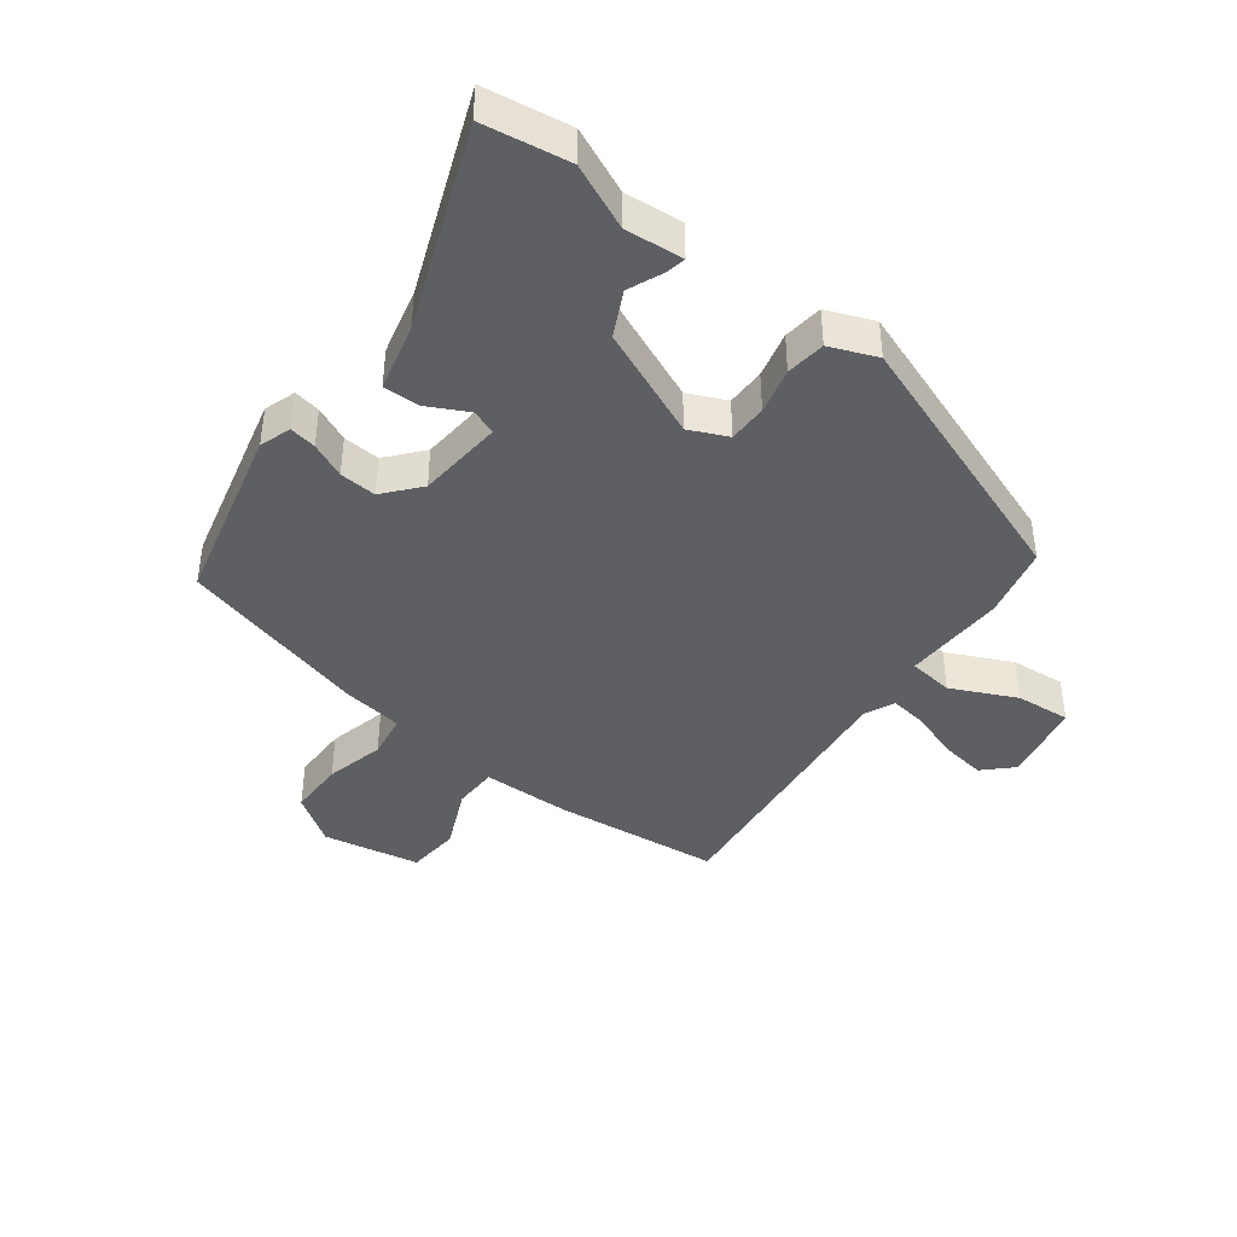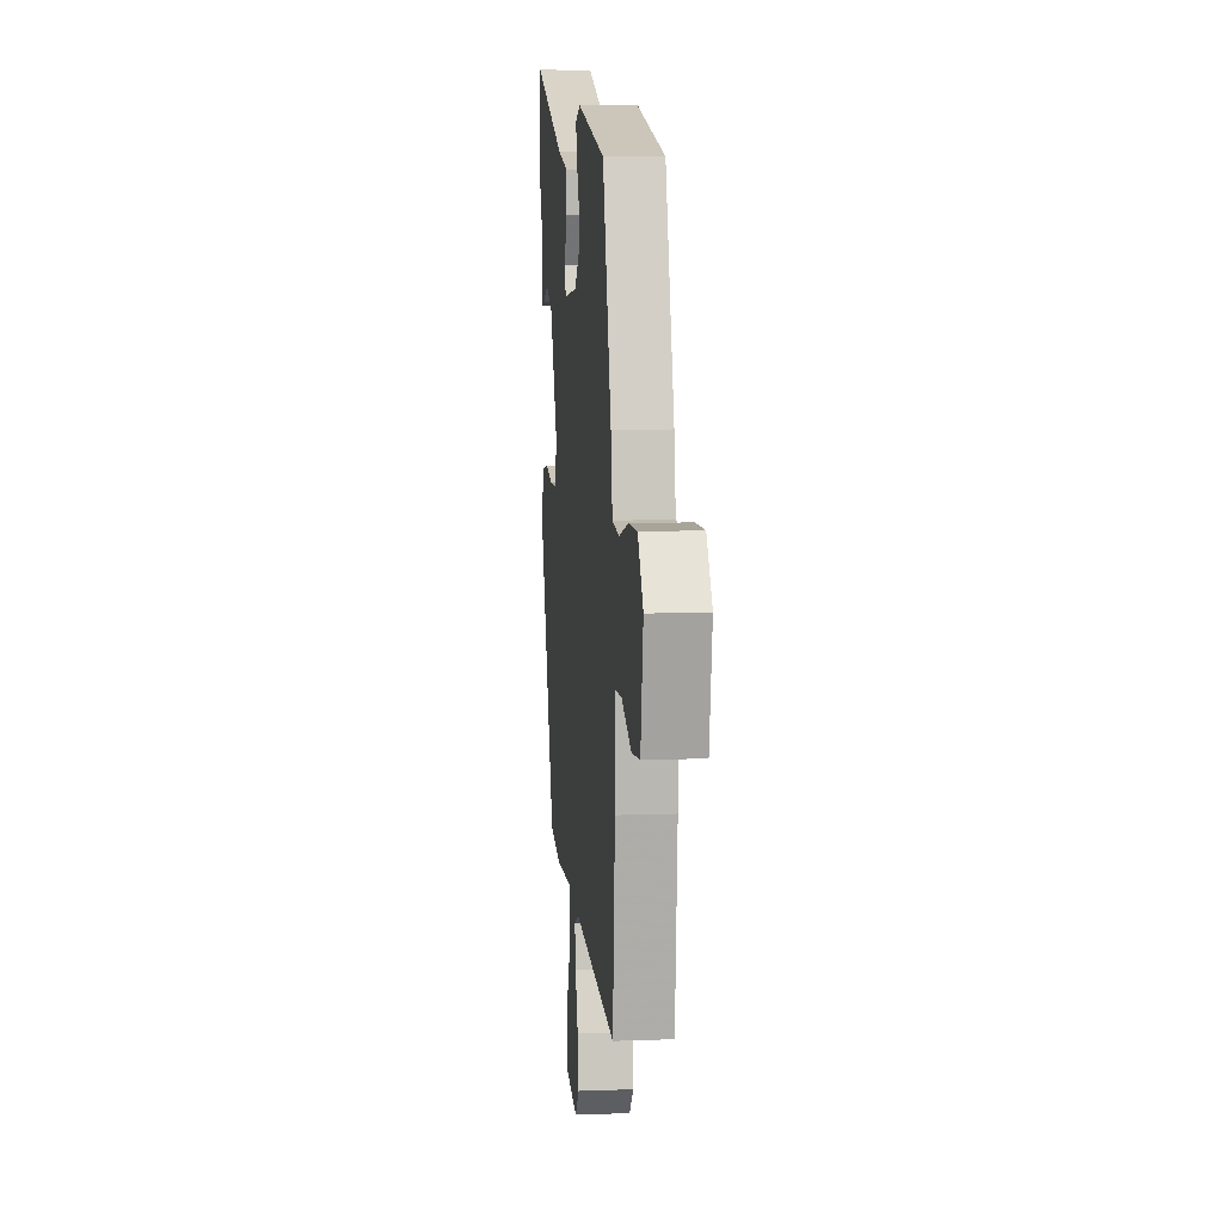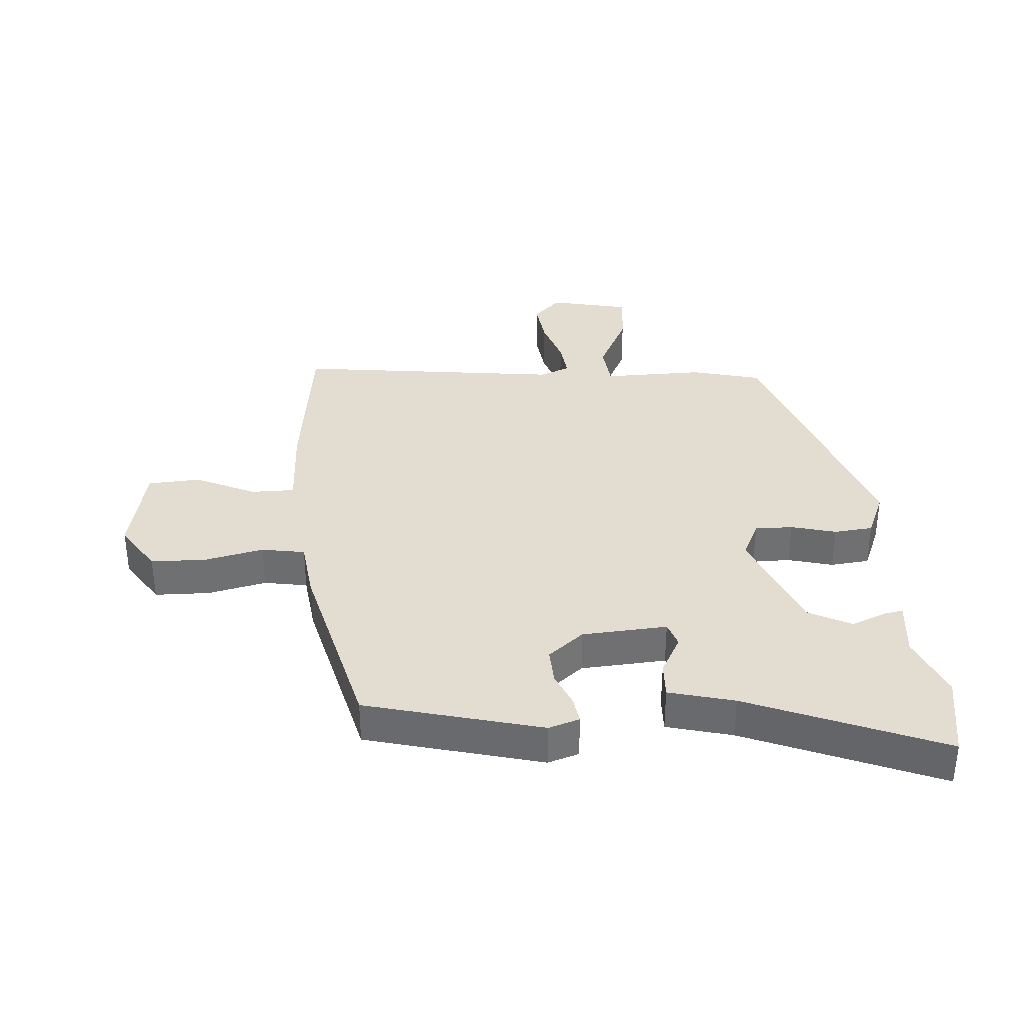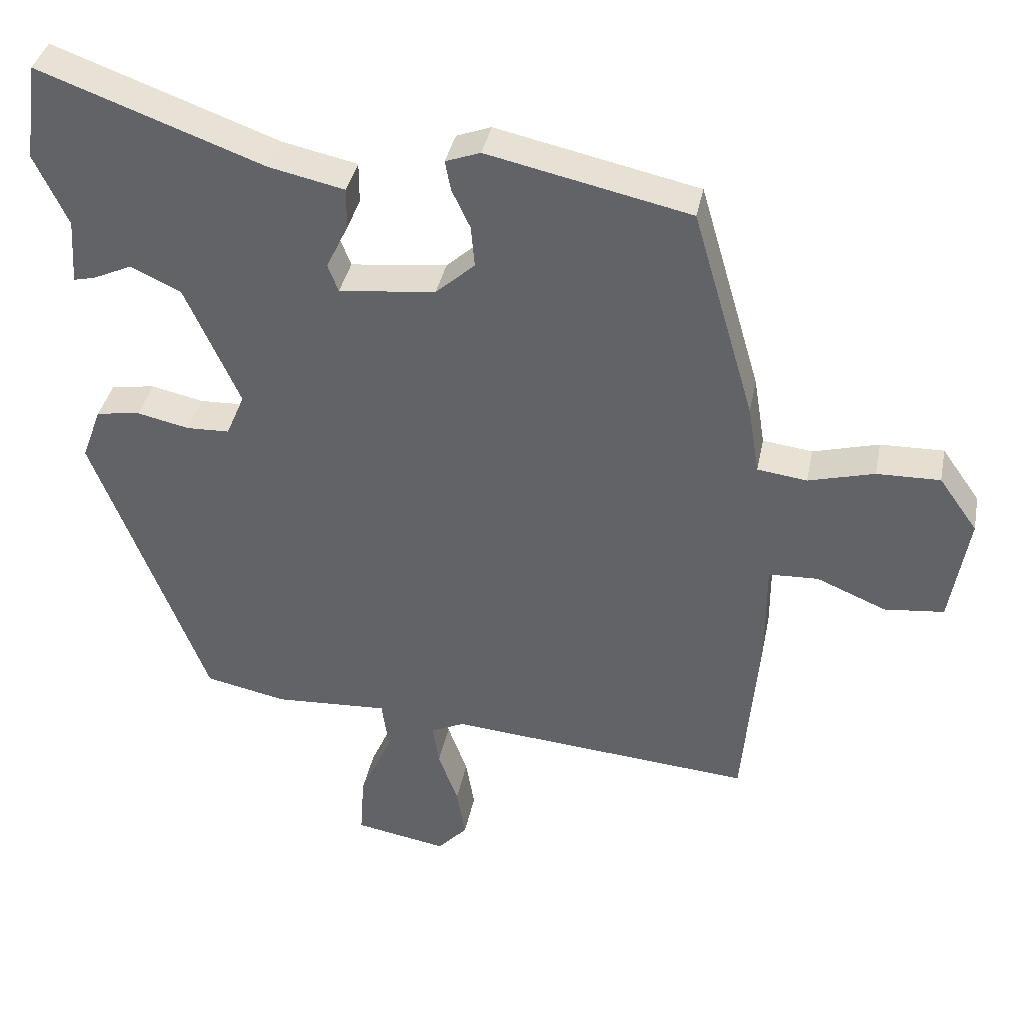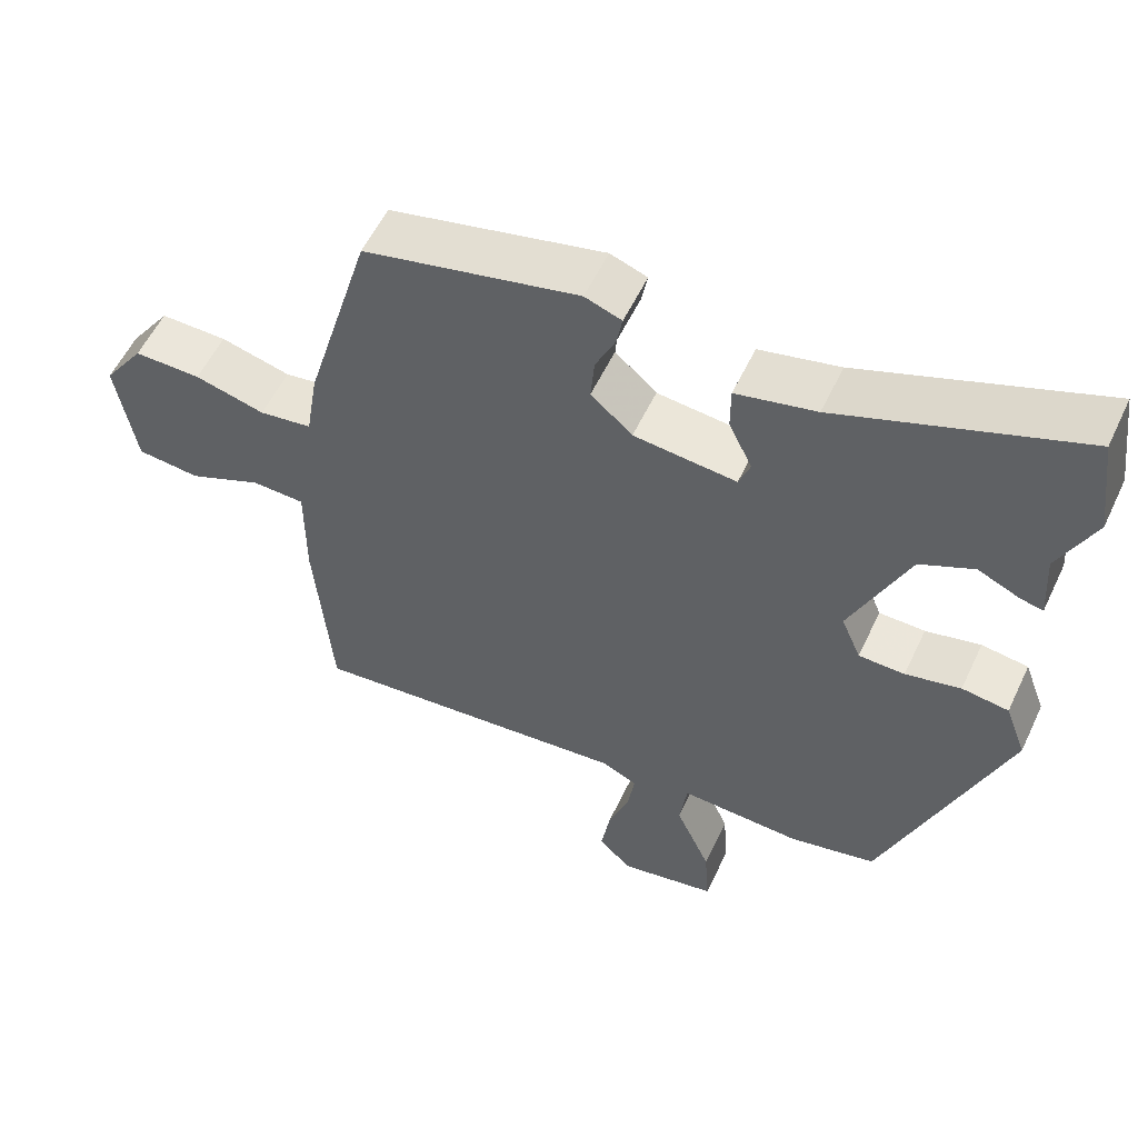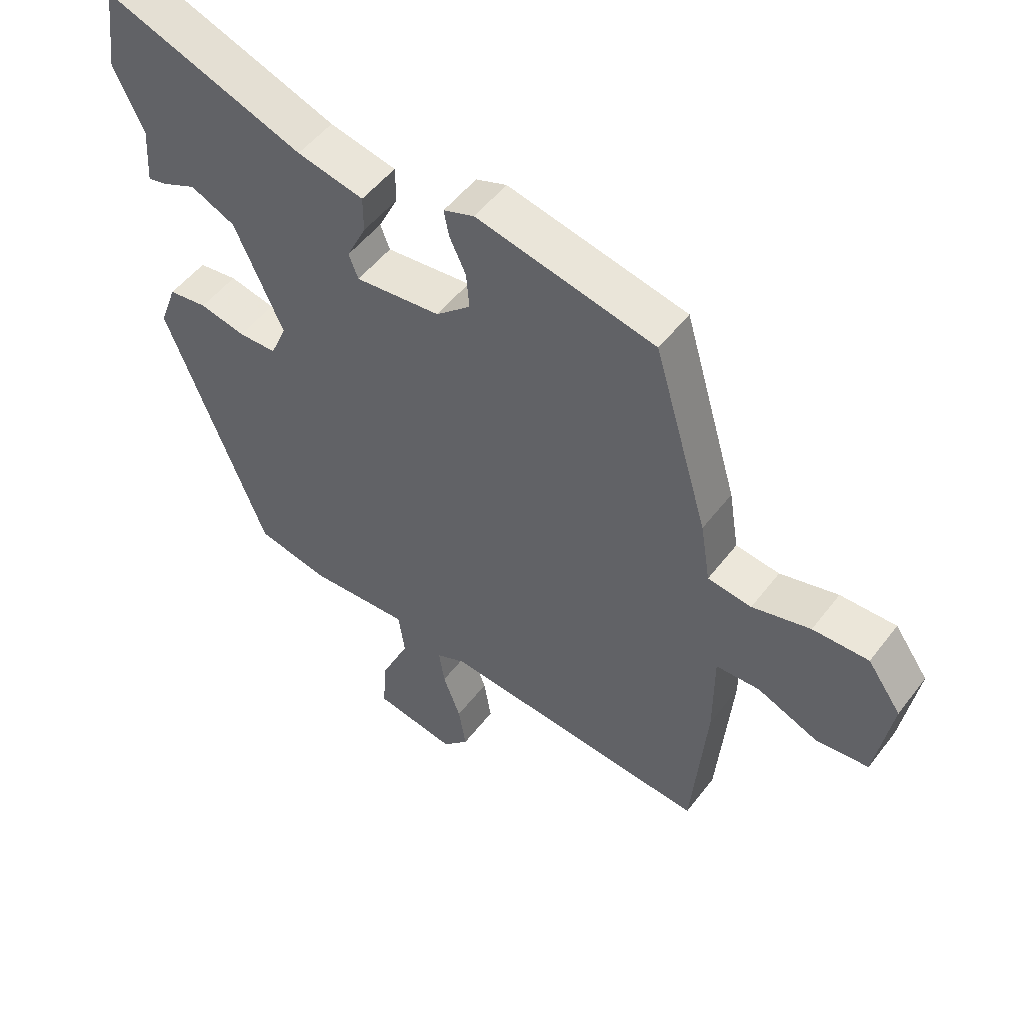
<metadata>
{"format":"obj","ext":"obj","renderer":"f3d","projection":"perspective","resolution":1024,"background":"white","views":[{"elev":-41.7,"azim":54.2,"up":"+Y"},{"elev":8.4,"azim":-95.8,"up":"+Z"},{"elev":35.4,"azim":-1.9,"up":"+Y"},{"elev":37.5,"azim":-168.8,"up":"+Z"},{"elev":55.7,"azim":25.0,"up":"+Z"},{"elev":51.4,"azim":-143.8,"up":"+Z"}]}
</metadata>
<code>
v 0.322 0.07 -0.453
v 0.207 0.07 -0.477
v 0.046 0.07 -0.468
v 0.036 0.07 -0.539
v 0.082 0.07 -0.642
v 0.088 0.07 -0.729
v -0.042 0.07 -0.752
v -0.084 0.07 -0.707
v -0.072 0.07 -0.635
v -0.044 0.07 -0.559
v -0.035 0.07 -0.5
v -0.082 0.07 -0.478
v -0.513 0.07 -0.514
v -0.536 0.07 -0.25
v -0.536 0.07 -0.109
v -0.606 0.07 -0.106
v -0.704 0.07 -0.147
v -0.788 0.07 -0.138
v -0.814 0.07 0.016
v -0.76 0.07 0.092
v -0.671 0.07 0.09
v -0.578 0.07 0.065
v -0.508 0.07 0.074
v -0.492 0.07 0.172
v -0.405 0.07 0.469
v -0.12 0.07 0.531
v -0.071 0.07 0.513
v -0.079 0.07 0.471
v -0.105 0.07 0.416
v -0.11 0.07 0.358
v -0.055 0.07 0.309
v 0.081 0.07 0.294
v 0.096 0.07 0.333
v 0.065 0.07 0.397
v 0.065 0.07 0.455
v 0.171 0.07 0.478
v 0.488 0.07 0.593
v 0.506 0.07 0.457
v 0.459 0.07 0.357
v 0.465 0.07 0.265
v 0.435 0.07 0.272
v 0.38 0.07 0.297
v 0.309 0.07 0.264
v 0.232 0.07 0.093
v 0.258 0.07 0.032
v 0.319 0.07 0.03
v 0.392 0.07 0.046
v 0.454 0.07 0.037
v 0.482 0.07 -0.038
v 0.322 0 -0.453
v 0.207 0 -0.477
v 0.046 0 -0.468
v 0.036 0 -0.539
v 0.082 0 -0.642
v 0.088 0 -0.729
v -0.042 0 -0.752
v -0.084 0 -0.707
v -0.072 0 -0.635
v -0.044 0 -0.559
v -0.035 0 -0.5
v -0.082 0 -0.478
v -0.513 0 -0.514
v -0.536 0 -0.25
v -0.536 0 -0.109
v -0.606 0 -0.106
v -0.704 0 -0.147
v -0.788 0 -0.138
v -0.814 0 0.016
v -0.76 0 0.092
v -0.671 0 0.09
v -0.578 0 0.065
v -0.508 0 0.074
v -0.492 0 0.172
v -0.405 0 0.469
v -0.12 0 0.531
v -0.071 0 0.513
v -0.079 0 0.471
v -0.105 0 0.416
v -0.11 0 0.358
v -0.055 0 0.309
v 0.081 0 0.294
v 0.096 0 0.333
v 0.065 0 0.397
v 0.065 0 0.455
v 0.171 0 0.478
v 0.488 0 0.593
v 0.506 0 0.457
v 0.459 0 0.357
v 0.465 0 0.265
v 0.435 0 0.272
v 0.38 0 0.297
v 0.309 0 0.264
v 0.232 0 0.093
v 0.258 0 0.032
v 0.319 0 0.03
v 0.392 0 0.046
v 0.454 0 0.037
v 0.482 0 -0.038
f 1 2 3
f 49 1 3
f 48 49 3
f 47 48 3
f 46 47 3
f 45 46 3
f 44 45 3
f 39 40 41 42
f 39 42 43
f 38 39 43
f 37 38 43
f 36 37 43
f 36 43 44
f 35 36 44
f 34 35 44
f 33 34 44
f 27 28 29
f 26 27 29
f 25 26 29
f 24 25 29
f 23 24 29
f 23 29 30
f 20 21 22
f 19 20 22
f 18 19 22
f 17 18 22
f 16 17 22
f 15 16 22 23
f 23 30 31
f 15 23 31
f 14 15 31
f 13 14 31
f 12 13 31
f 8 9 10
f 7 8 10
f 6 7 10
f 5 6 10
f 4 5 10
f 3 4 10 11
f 3 11 12
f 44 3 12
f 33 44 12
f 32 33 12
f 12 31 32
f 52 51 50
f 52 50 98
f 52 98 97
f 52 97 96
f 52 96 95
f 52 95 94
f 52 94 93
f 91 90 89 88
f 92 91 88
f 92 88 87
f 92 87 86
f 92 86 85
f 93 92 85
f 93 85 84
f 93 84 83
f 93 83 82
f 78 77 76
f 78 76 75
f 78 75 74
f 78 74 73
f 78 73 72
f 79 78 72
f 71 70 69
f 71 69 68
f 71 68 67
f 71 67 66
f 71 66 65
f 72 71 65 64
f 80 79 72
f 80 72 64
f 80 64 63
f 80 63 62
f 80 62 61
f 59 58 57
f 59 57 56
f 59 56 55
f 59 55 54
f 59 54 53
f 60 59 53 52
f 61 60 52
f 61 52 93
f 61 93 82
f 61 82 81
f 81 80 61
f 1 50 51 2
f 2 51 52 3
f 3 52 53 4
f 4 53 54 5
f 5 54 55 6
f 6 55 56 7
f 7 56 57 8
f 8 57 58 9
f 9 58 59 10
f 10 59 60 11
f 11 60 61 12
f 12 61 62 13
f 13 62 63 14
f 14 63 64 15
f 15 64 65 16
f 16 65 66 17
f 17 66 67 18
f 18 67 68 19
f 19 68 69 20
f 20 69 70 21
f 21 70 71 22
f 22 71 72 23
f 23 72 73 24
f 24 73 74 25
f 25 74 75 26
f 26 75 76 27
f 27 76 77 28
f 28 77 78 29
f 29 78 79 30
f 30 79 80 31
f 31 80 81 32
f 32 81 82 33
f 33 82 83 34
f 34 83 84 35
f 35 84 85 36
f 36 85 86 37
f 37 86 87 38
f 38 87 88 39
f 39 88 89 40
f 40 89 90 41
f 41 90 91 42
f 42 91 92 43
f 43 92 93 44
f 44 93 94 45
f 45 94 95 46
f 46 95 96 47
f 47 96 97 48
f 48 97 98 49
f 49 98 50 1

</code>
